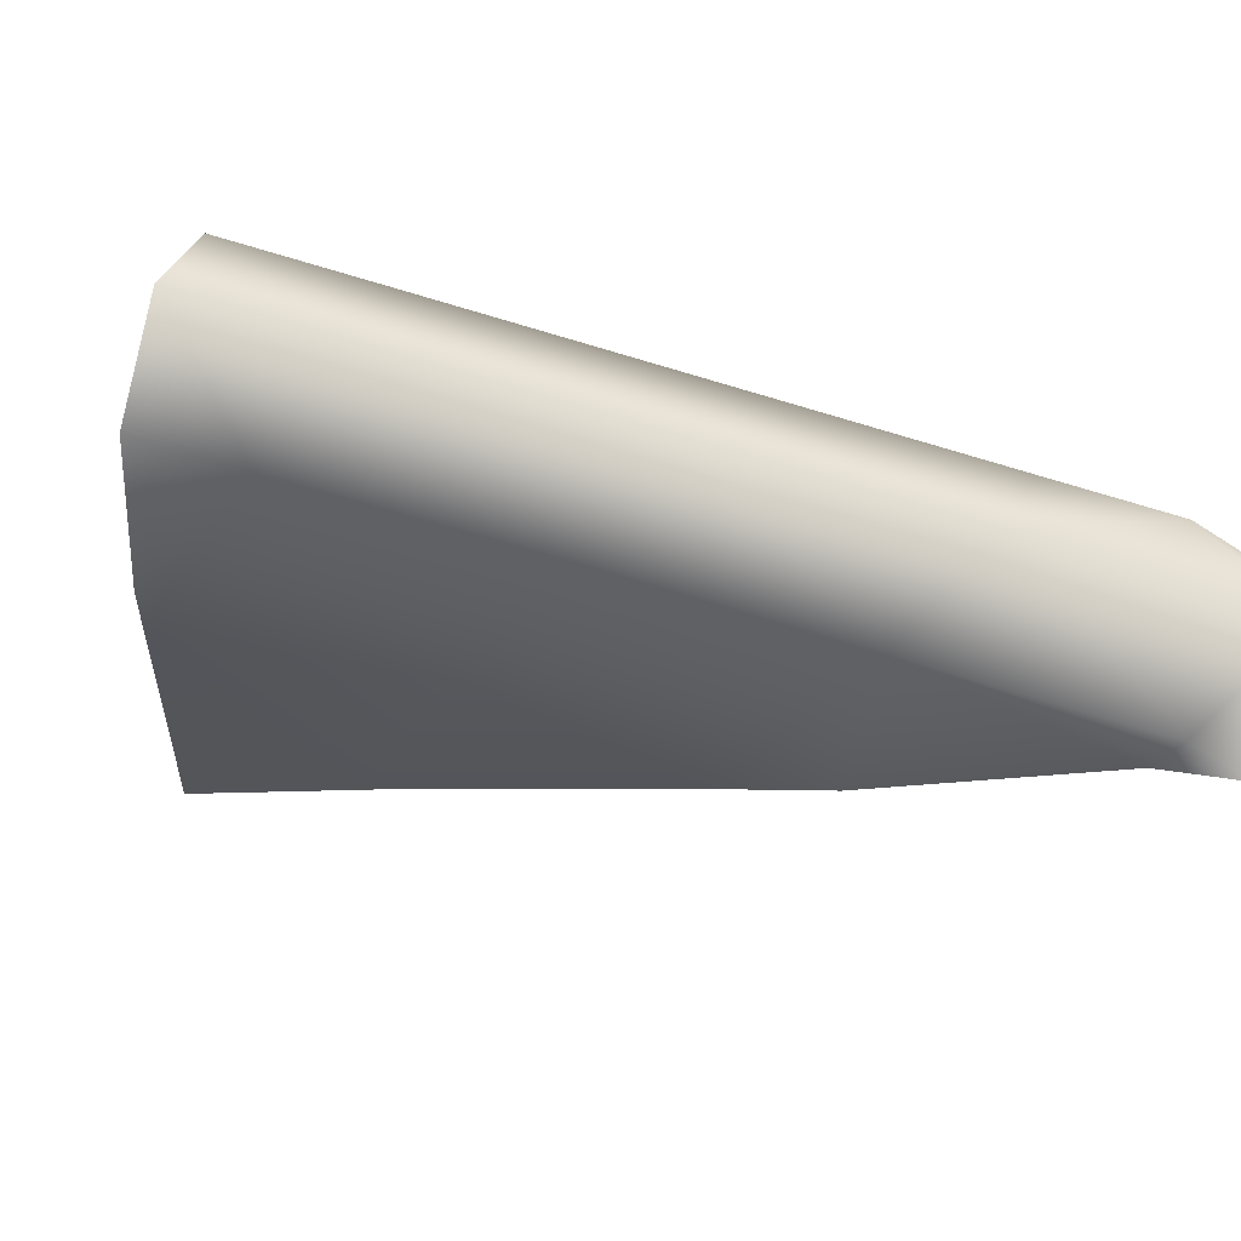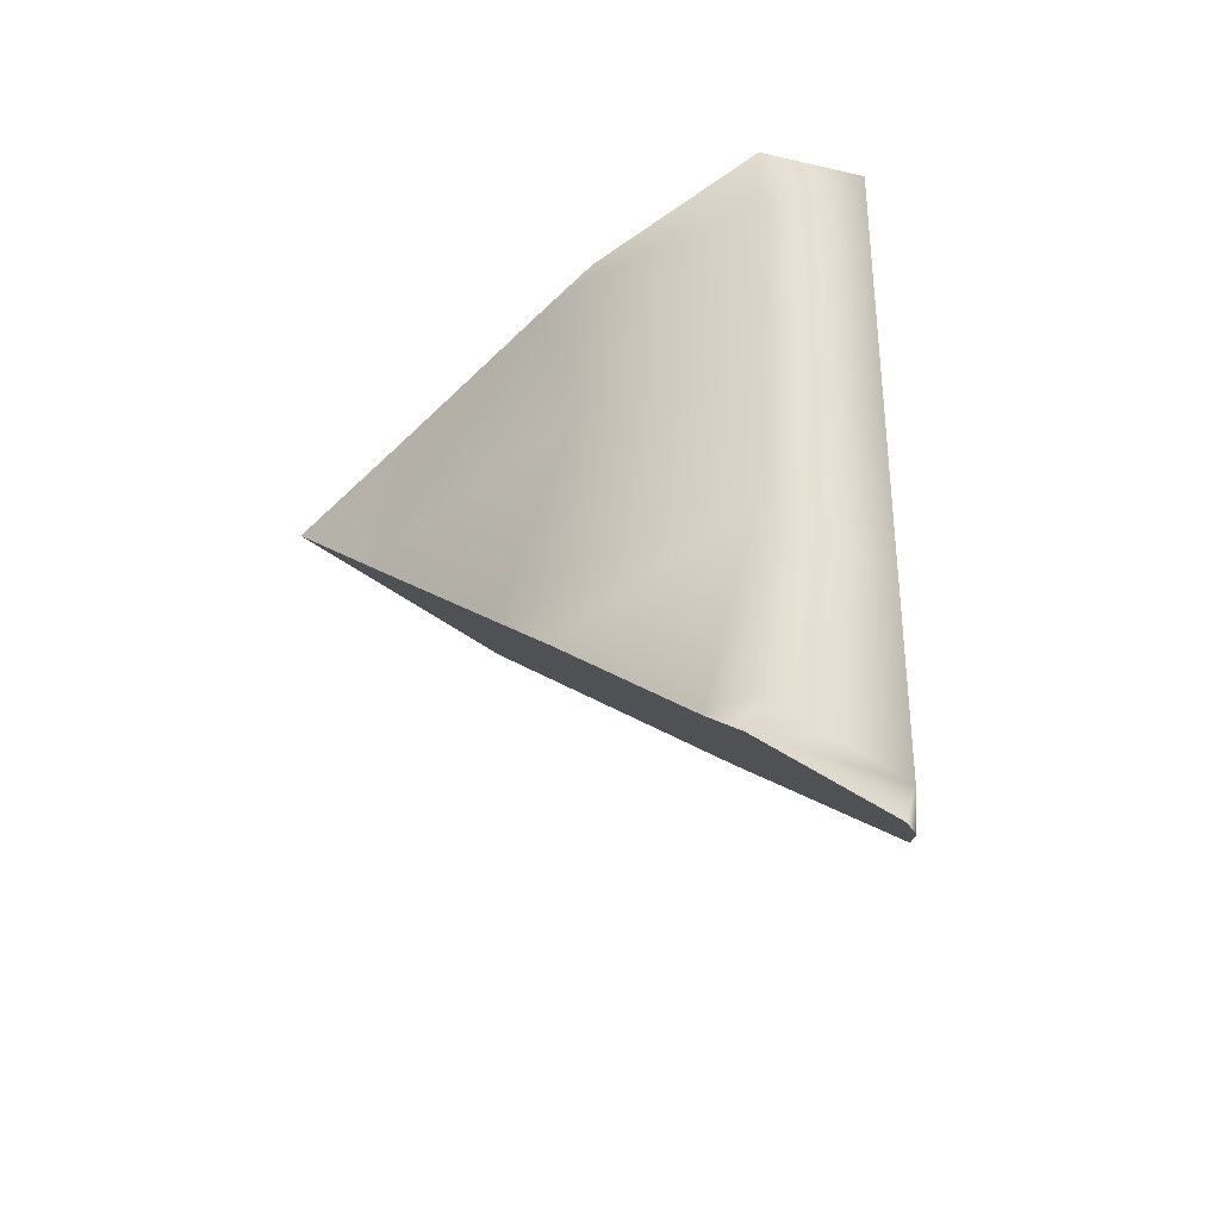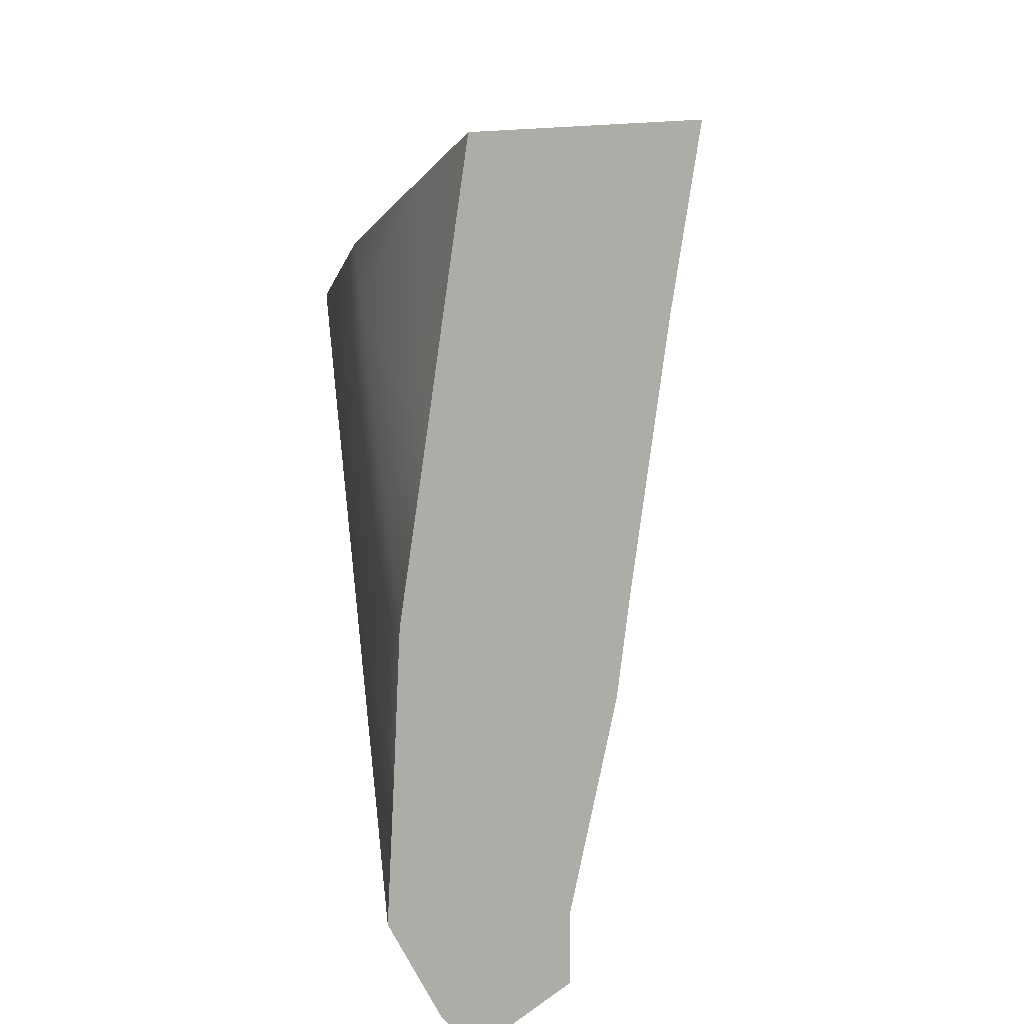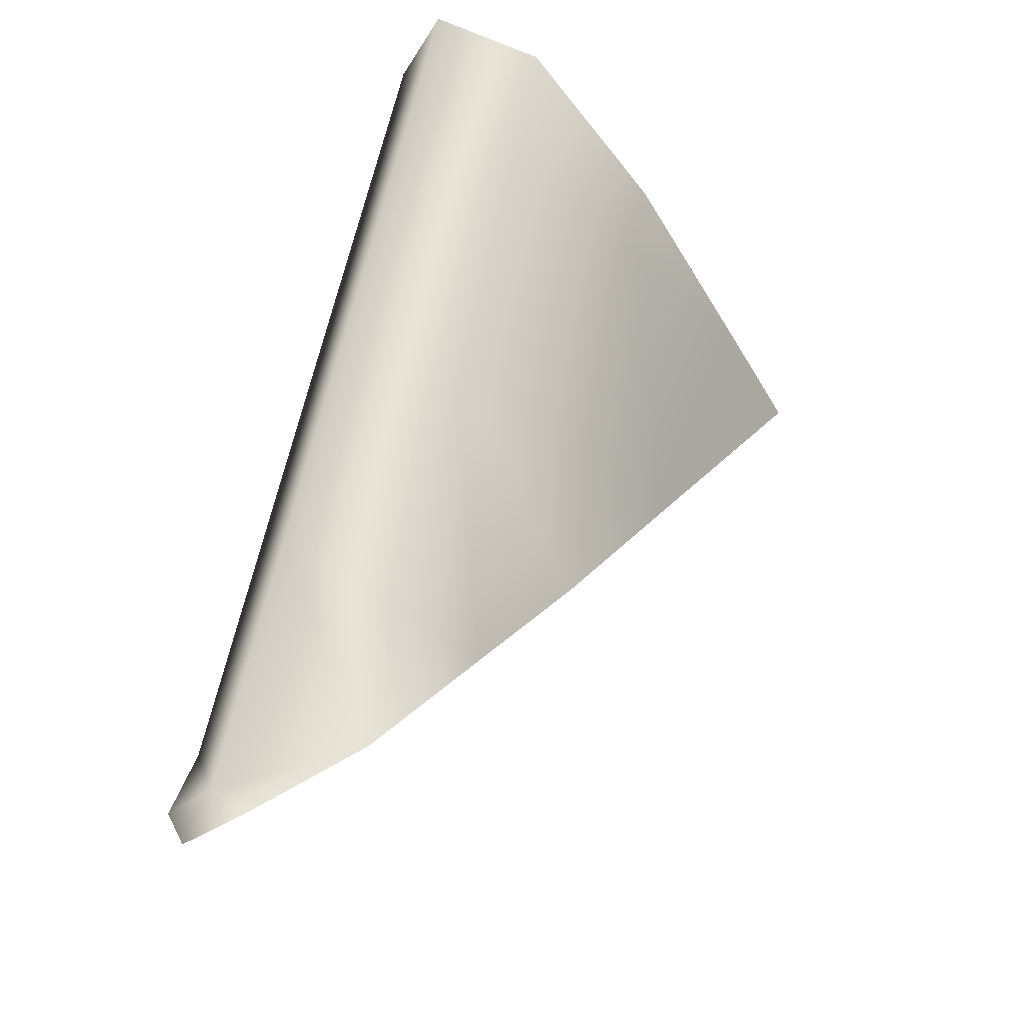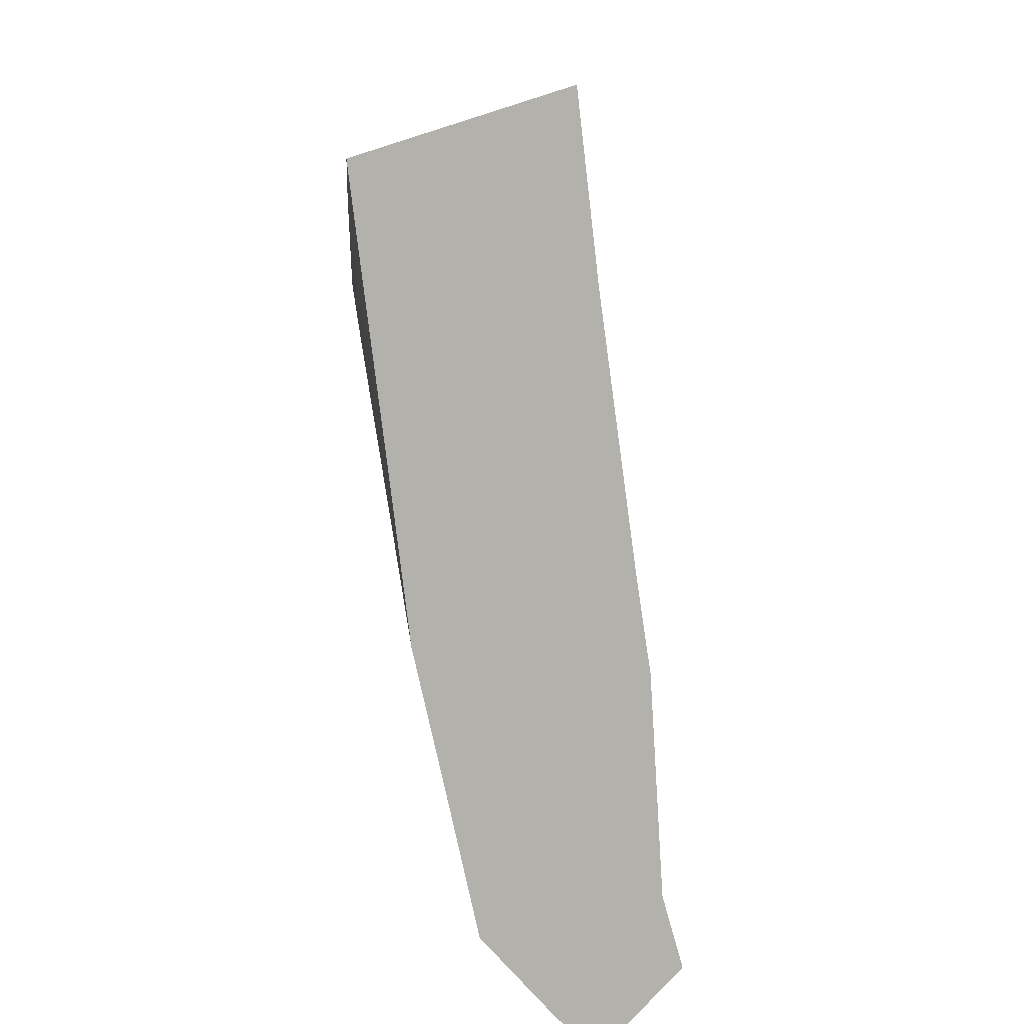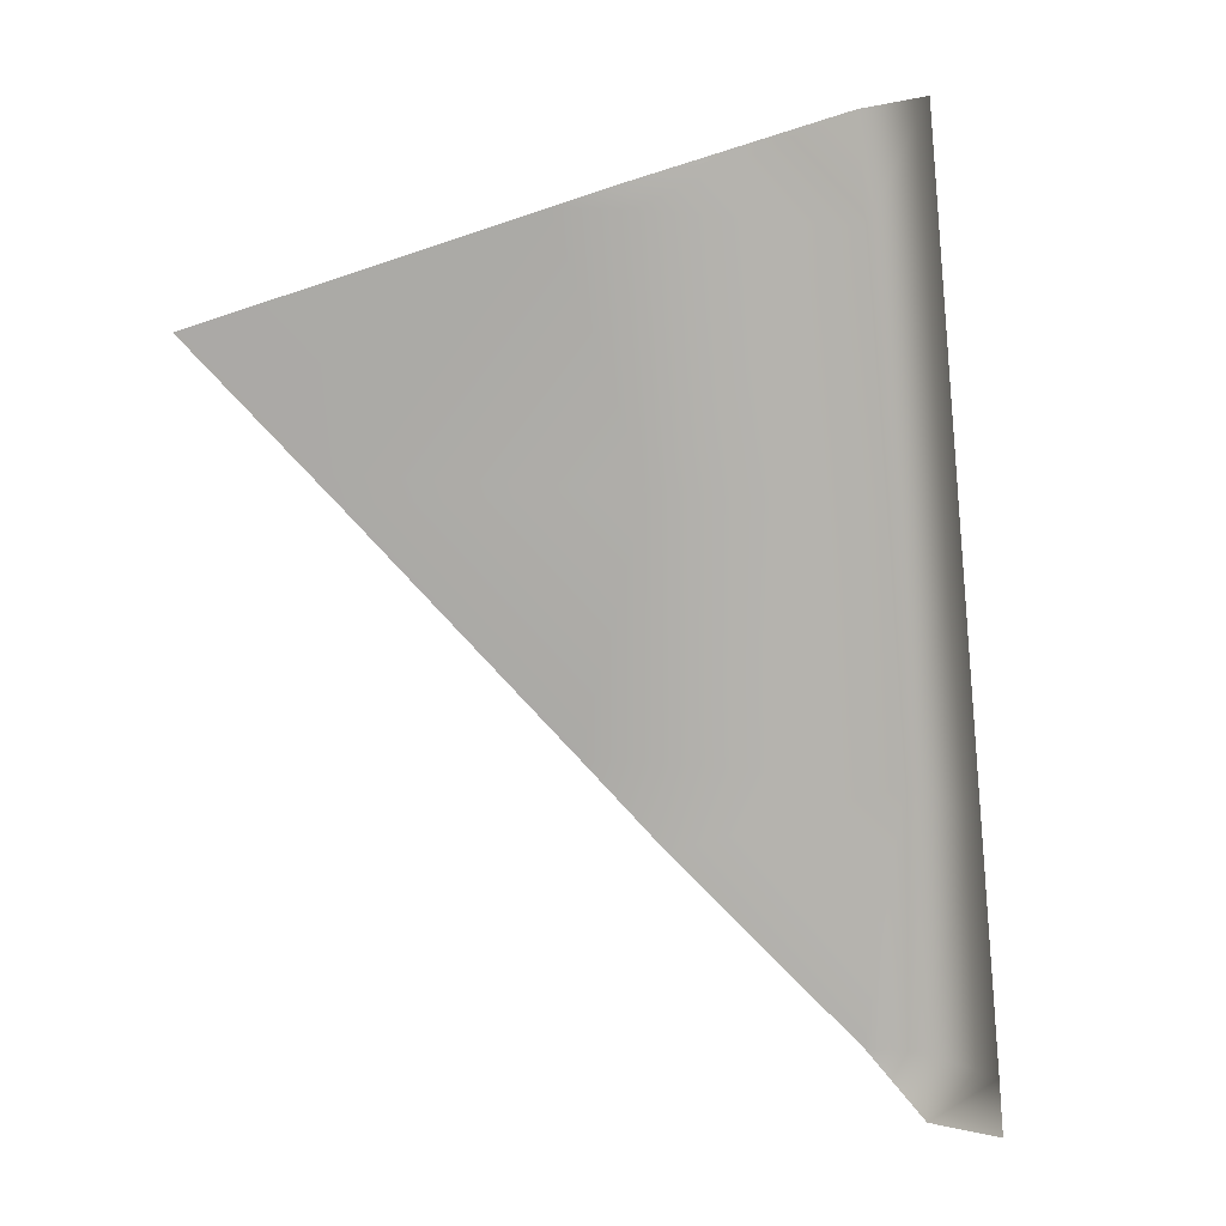
<metadata>
{"format":"obj","ext":"obj","renderer":"f3d","projection":"perspective","resolution":1024,"background":"white","views":[{"elev":-22.6,"azim":-111.9,"up":"+Z"},{"elev":-39.6,"azim":-137.6,"up":"+Y"},{"elev":-34.2,"azim":68.7,"up":"+Y"},{"elev":-27.4,"azim":-55.9,"up":"+Y"},{"elev":-34.9,"azim":89.8,"up":"+Y"},{"elev":22.1,"azim":-173.2,"up":"+Y"}]}
</metadata>
<code>
g ChairPieceMesh01
v 0.1317 0.1771 -0.03224
v 0.1428 0.08512 -0.04707
v 0.2087 0.15 -0.03605
v 0.1278 0.08512 -0.0472
v 0.1272 0.06979 -0.04966
v -0.02251 0.08512 -0.05124
v 0.02651 0.2143 -0.02768
v 0.008104 -0.04736 -0.07297
v -0.0116 0.2143 -0.02822
v -0.0105 0.2273 -0.02579
v -0.1142 0.2589 -0.004175
v -0.1202 0.2057 -0.01434
v -0.1474 0.256 0.04651
v -0.03341 -0.0468 -0.07453
v -0.03698 -0.09174 -0.08266
v -0.1564 0.1801 0.0327
v -0.1124 0.2293 0.09351
v -0.1352 0.07452 -0.03919
v -0.1502 -0.05738 -0.0641
v -0.1363 -0.1891 -0.09181
v -0.1202 0.1544 0.08082
v -0.008455 0.1878 0.1048
v -0.1728 0.04272 0.00771
v -0.1352 0.01093 0.05623
v -0.0116 0.1459 0.09796
v 0.1106 0.1459 0.099
v -0.1652 -0.1907 -0.08941
v -0.1686 -0.2212 -0.1048
v -0.1892 -0.09464 -0.01727
v -0.2055 -0.232 -0.04226
v -0.2087 -0.2589 -0.05584
v -0.1948 -0.2445 -0.02917
v -0.1578 -0.2068 0.01919
v -0.1502 -0.1333 0.03156
v -0.09096 -0.1408 0.03992
v -0.02833 -0.07892 0.05972
v -0.02251 0.0003268 0.07313
v 0.05227 0.0003268 0.07354
v 0.1307 0.07743 0.08732
v 0.133 0.1381 0.09783
v 0.1768 0.1227 0.09528
v 0.1317 0.1771 -0.03224
v 0.2087 0.15 -0.03605
v 0.1768 0.1227 0.09528
v 0.02651 0.2143 -0.02768
v -0.0105 0.2273 -0.02579
v -0.1142 0.2589 -0.004175
v -0.1474 0.256 0.04651
v -0.1124 0.2293 0.09351
v -0.008455 0.1878 0.1048
v 0.133 0.1381 0.09783
v 0.1106 0.1459 0.099
v -0.1363 -0.1891 -0.09181
v -0.1686 -0.2212 -0.1048
v -0.2087 -0.2589 -0.05584
v -0.03698 -0.09174 -0.08266
v 0.008104 -0.04736 -0.07297
v 0.1272 0.06979 -0.04966
v -0.1948 -0.2445 -0.02917
v 0.1428 0.08512 -0.04707
v 0.2087 0.15 -0.03605
v 0.1768 0.1227 0.09528
v -0.1578 -0.2068 0.01919
v -0.09096 -0.1408 0.03992
v 0.05227 0.0003268 0.07354
v -0.02833 -0.07892 0.05972
v 0.1307 0.07743 0.08732
g ChairPieceMesh01_0
f 3 2 1
f 2 4 1
f 2 5 4
f 6 4 5
f 7 1 4
f 4 6 7
f 5 8 6
f 6 9 7
f 7 9 10
f 10 9 11
f 9 12 11
f 9 6 12
f 13 11 12
f 8 14 6
f 8 15 14
f 16 13 12
f 17 13 16
f 6 18 12
f 6 14 18
f 16 12 18
f 19 14 15
f 14 19 18
f 15 20 19
f 21 17 16
f 22 17 21
f 23 16 18
f 23 18 19
f 21 16 23
f 24 21 23
f 25 22 21
f 25 21 24
f 26 22 25
f 20 27 19
f 20 28 27
f 29 23 19
f 29 19 27
f 24 23 29
f 30 27 28
f 30 29 27
f 31 30 28
f 32 30 31
f 30 32 33
f 33 29 30
f 33 34 29
f 34 24 29
f 35 34 33
f 24 34 35
f 24 35 36
f 36 37 24
f 37 25 24
f 38 37 36
f 25 37 38
f 26 25 38
f 26 38 39
f 39 40 26
f 41 40 39
f 44 43 42
f 42 45 44
f 45 46 44
f 46 47 44
f 47 48 44
f 48 49 44
f 49 50 44
f 50 51 44
f 50 52 51
f 55 54 53
f 53 56 55
f 56 57 55
f 57 58 55
f 58 59 55
f 58 60 59
f 60 61 59
f 61 62 59
f 62 63 59
f 62 64 63
f 62 65 64
f 65 66 64
f 62 67 65

</code>
